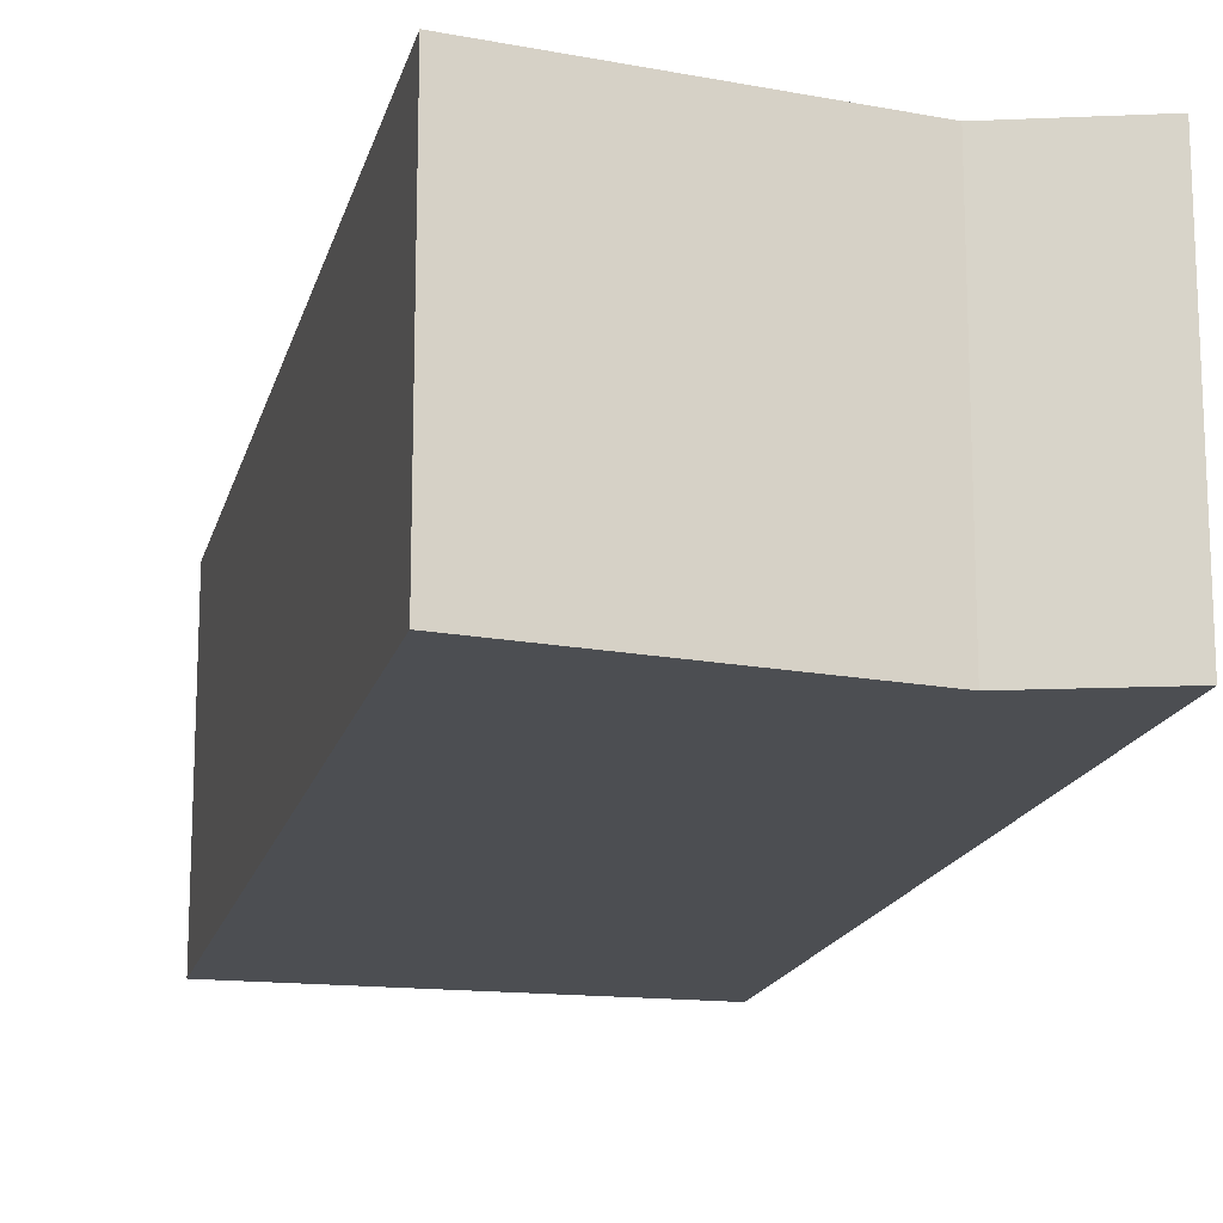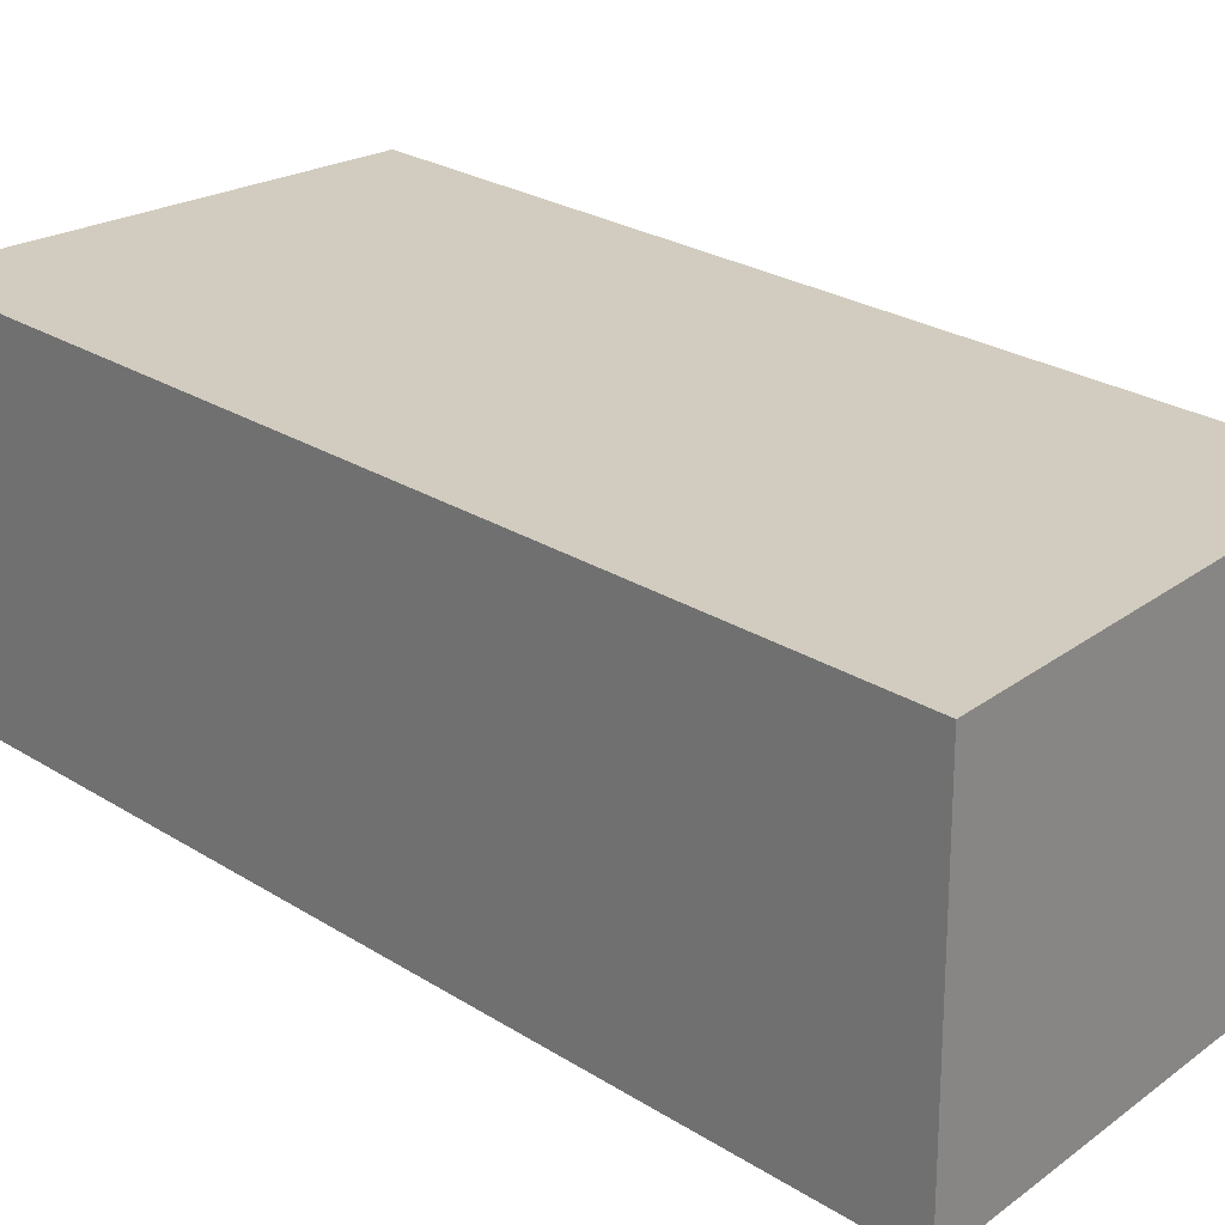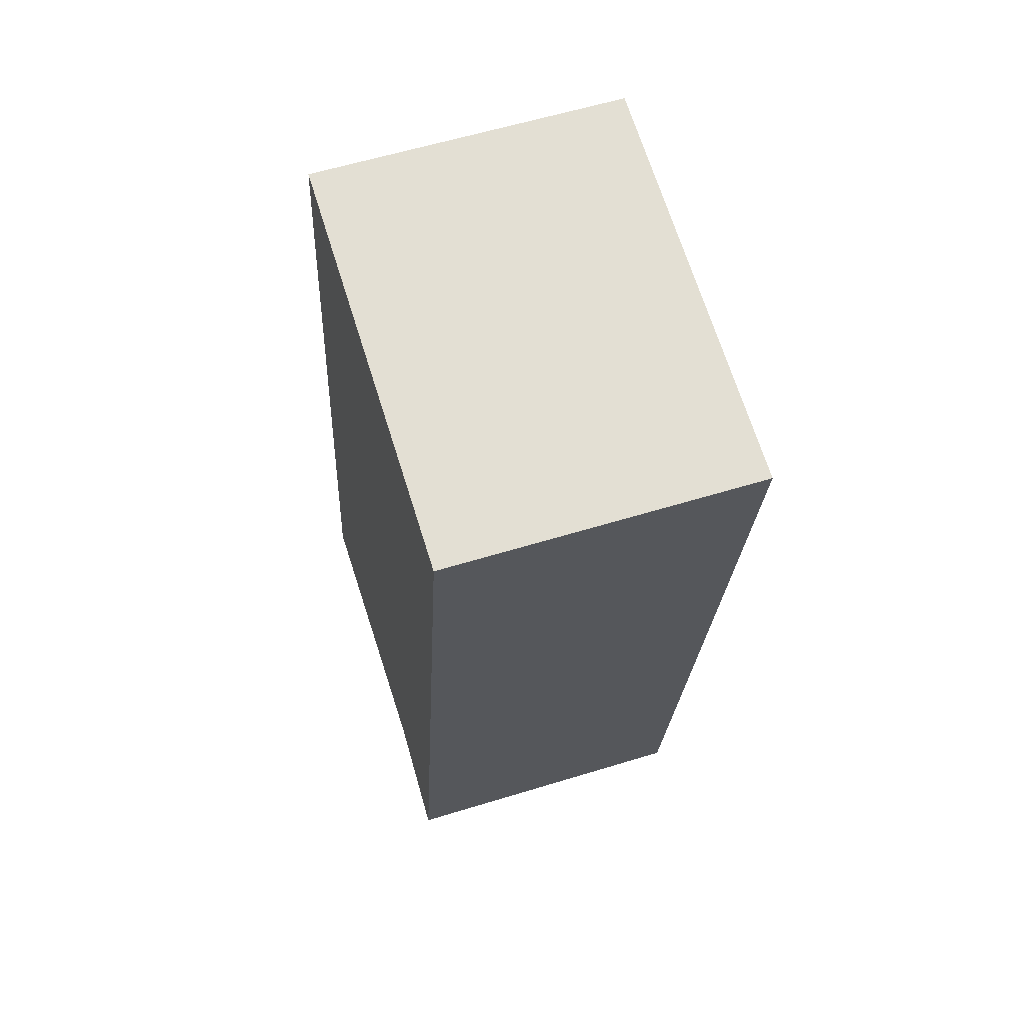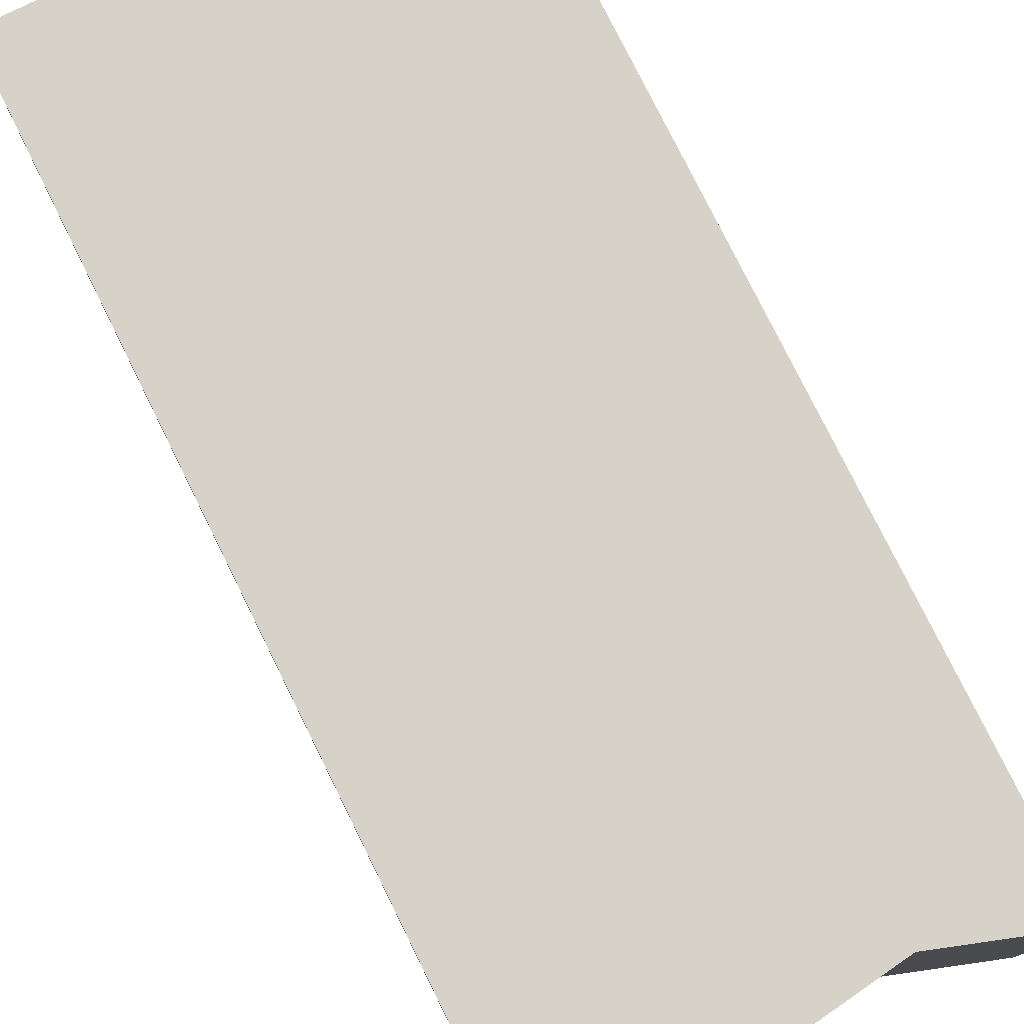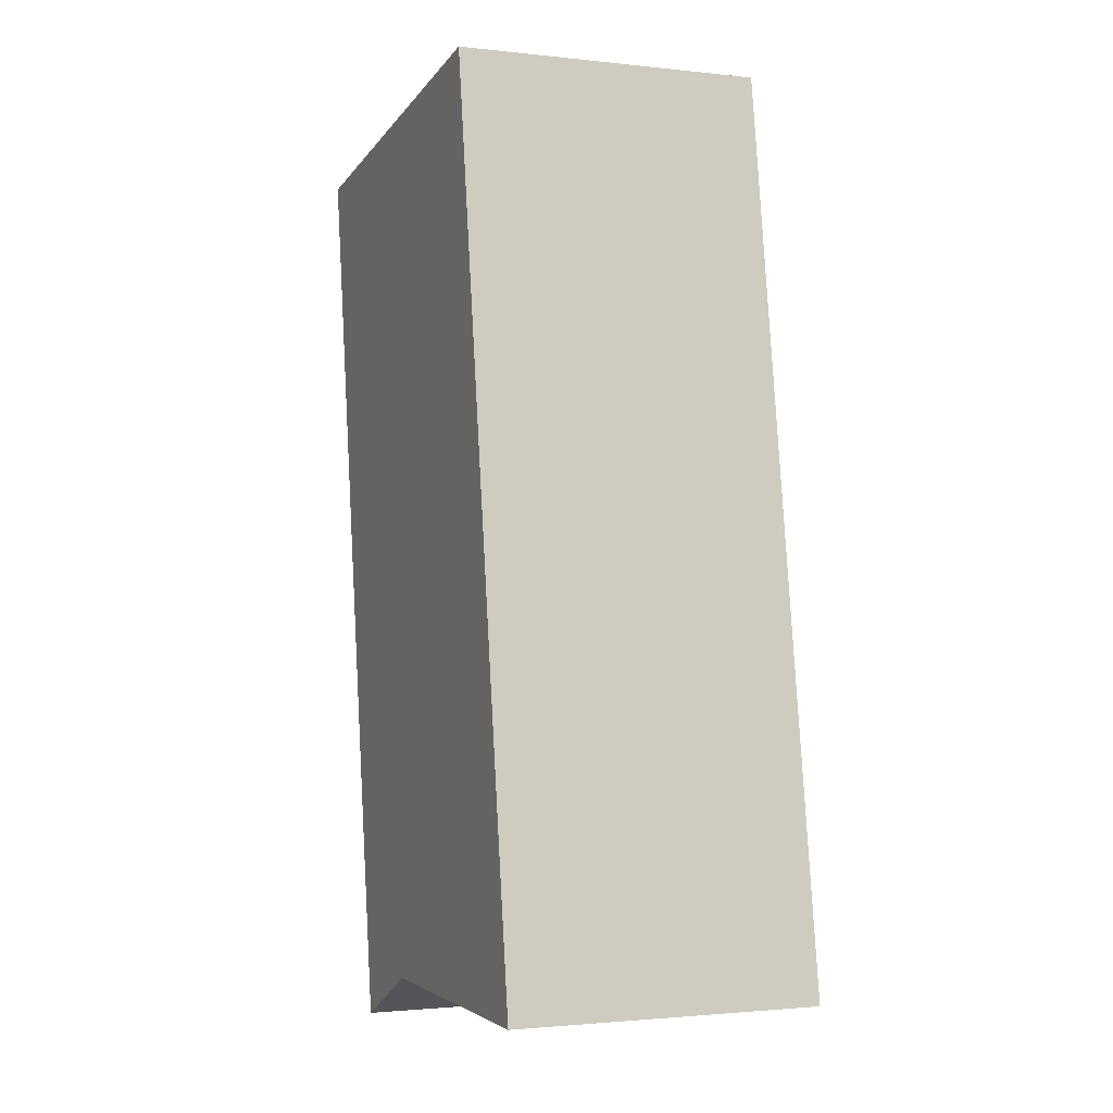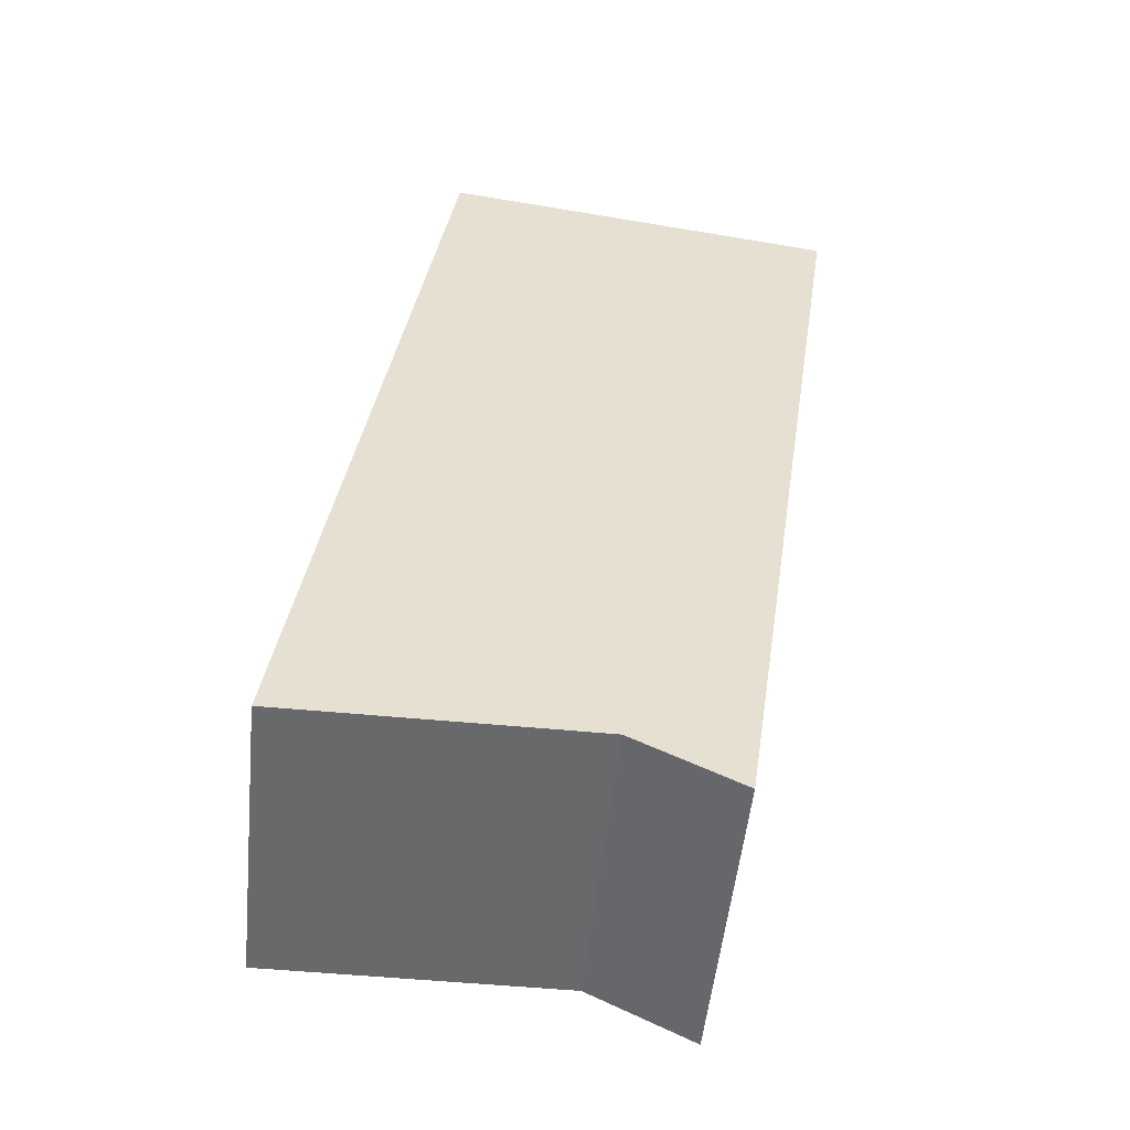
<metadata>
{"format":"obj","ext":"obj","renderer":"f3d","projection":"perspective","resolution":1024,"background":"white","views":[{"elev":-16.5,"azim":158.5,"up":"+Y"},{"elev":23.9,"azim":128.6,"up":"+Y"},{"elev":59.6,"azim":-107.5,"up":"+Z"},{"elev":77.8,"azim":145.3,"up":"+Y"},{"elev":-1.8,"azim":67.9,"up":"+Z"},{"elev":-52.6,"azim":174.1,"up":"+Z"}]}
</metadata>
<code>
v -6.825 0.1879 -4.217
v -6.841 0.1879 -4.225
v -6.862 0.1879 -4.09
v -6.8 0.1879 -4.08
v -6.78 0.1879 -4.217
v -6.862 0.141 -4.09
v -6.841 0.141 -4.225
v -6.825 0.141 -4.217
v -6.8 0.141 -4.08
v -6.78 0.141 -4.217
v -6.8 0.141 -4.08
v -6.78 0.141 -4.217
v -6.78 0.1879 -4.217
v -6.8 0.1879 -4.08
v -6.862 0.141 -4.09
v -6.8 0.141 -4.08
v -6.8 0.1879 -4.08
v -6.862 0.1879 -4.09
v -6.841 0.141 -4.225
v -6.862 0.141 -4.09
v -6.862 0.1879 -4.09
v -6.841 0.1879 -4.225
v -6.825 0.141 -4.217
v -6.841 0.141 -4.225
v -6.841 0.1879 -4.225
v -6.825 0.1879 -4.217
v -6.78 0.141 -4.217
v -6.825 0.141 -4.217
v -6.825 0.1879 -4.217
v -6.78 0.1879 -4.217
f 1 2 3
f 1 3 4
f 5 1 4
f 6 7 8
f 9 6 8
f 10 9 8
f 11 12 13
f 11 13 14
f 15 16 17
f 15 17 18
f 19 20 21
f 19 21 22
f 23 24 25
f 23 25 26
f 27 28 29
f 27 29 30

</code>
